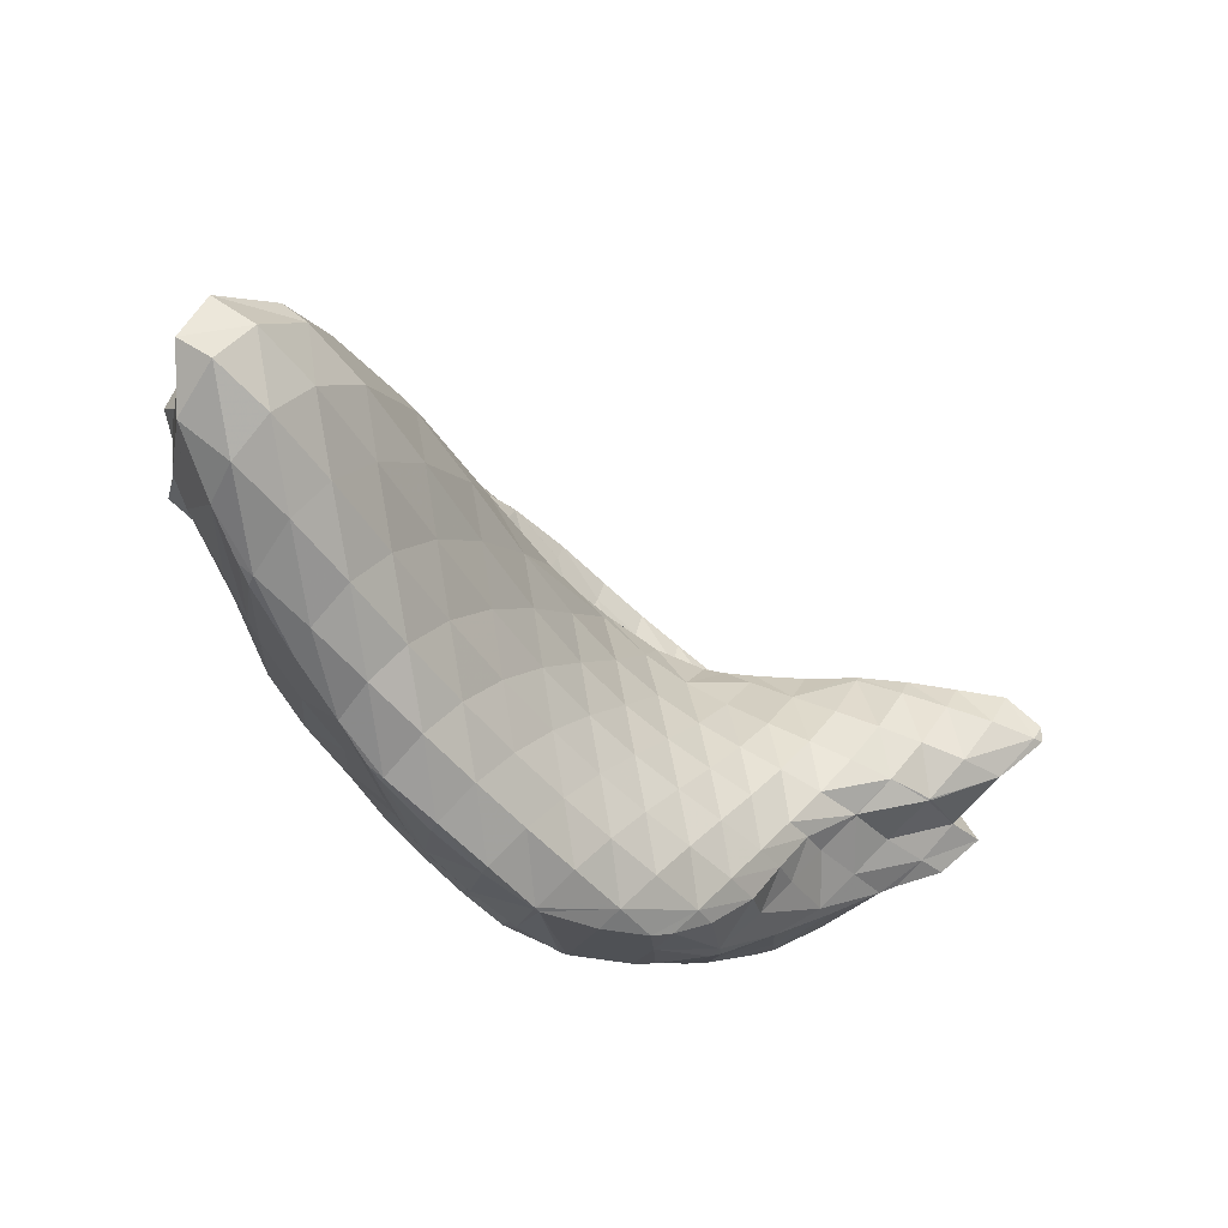
<metadata>
{"format":"obj","ext":"obj","renderer":"f3d","projection":"perspective","resolution":1024,"background":"white","views":[{"elev":-29.0,"azim":-13.1,"up":"+Y"}]}
</metadata>
<code>
v 241.4 173.6 85.92
v 241.4 174.3 86
v 241 173.7 86.1
v 240.2 172.5 85.59
v 240 175.6 85.83
v 239.2 174.2 86.23
v 239.6 172.1 85.48
v 238 172.4 85.97
v 236.7 170.9 85.06
v 236.8 170.9 85.01
v 236.7 170.9 84.99
v 238.1 176 85.27
v 237.5 174.9 85.75
v 236.2 173 85.88
v 235 171.4 85.53
v 233.7 170.1 84.73
v 236.2 176.5 84.59
v 235.8 175.7 85
v 234.6 173.8 85.49
v 233.3 172.1 85.59
v 233.6 170.1 84.73
v 231.9 170.5 85.57
v 230.6 169 85.74
v 231.5 168.8 84.97
v 229.1 167.3 86.46
v 230.2 167.1 85.47
v 227.7 165.6 87.19
v 228.9 165.4 85.97
v 226.3 164.1 87.41
v 227.1 164 86.56
v 225.4 163.2 87.08
v 234.3 176.9 83.79
v 234.2 176.7 83.91
v 233 174.6 84.8
v 231.6 172.9 85.32
v 230.2 171.2 85.84
v 228.8 169.6 86.55
v 227.3 167.9 87.52
v 225.7 166.3 88.43
v 224.3 164.7 88.96
v 224.4 162.9 87.41
v 222.9 163.3 88.85
v 222.3 162.6 88.22
v 233.9 176.9 83.6
v 232.3 177 82.9
v 231.5 175.6 83.79
v 230.1 173.8 84.78
v 228.6 172 85.78
v 227 170.4 86.96
v 225.4 168.7 88.25
v 223.8 167 89.41
v 222.3 165.4 90.22
v 220.9 163.9 90.44
v 219.8 162.6 89.3
v 219.6 162.7 89.47
v 219.6 162.7 89.39
v 230.3 177.3 82.16
v 230 176.7 82.62
v 228.5 174.7 84.17
v 226.9 173 85.69
v 225.2 171.2 87.36
v 223.5 169.6 89.04
v 221.8 167.9 90.51
v 220.2 166.3 91.53
v 218.7 164.7 91.92
v 217.5 163.4 91.17
v 217.4 163.4 90.6
v 229.1 177.4 81.89
v 228.2 177.5 81.83
v 226.9 175.8 83.68
v 225.2 173.9 85.84
v 223.3 172.2 88.06
v 221.5 170.5 90.18
v 219.7 168.8 91.92
v 218 167.1 93.07
v 216.6 165.6 93.45
v 215.3 164.3 92.61
v 215.3 164.3 91.96
v 226.1 178 82.22
v 225.2 176.9 83.71
v 223.3 174.9 86.56
v 221.3 173.1 89.37
v 219.3 171.4 91.88
v 217.4 169.7 93.78
v 215.8 168 94.91
v 214.4 166.5 95.08
v 213.2 165.3 93.77
v 213.2 165.3 93.5
v 223.6 178.5 83.72
v 223.3 178 84.44
v 221.2 175.9 88.12
v 219 174.1 91.49
v 216.9 172.3 94.26
v 215 170.5 96.15
v 213.4 168.9 97.03
v 212.1 167.5 96.71
v 212.6 165.6 93.99
v 211.4 166.6 95.18
v 222.2 178.6 85
v 220.6 178.7 86.81
v 218.7 177 90.53
v 216.4 175 94.43
v 214.3 173.2 97.26
v 212.5 171.4 98.89
v 211 169.8 99.32
v 209.9 168.5 98.31
v 209.5 168 97.06
v 217.3 179.1 90.98
v 216.1 178 93.57
v 213.7 175.9 97.84
v 211.6 174 100.5
v 209.9 172.3 101.7
v 208.6 170.8 101.4
v 207.7 169.5 99.5
v 207.6 169.4 99.05
v 213.7 179.3 95.7
v 213.5 179.1 96.26
v 211 176.9 100.9
v 209 175 103.3
v 207.5 173.3 103.9
v 206.4 171.9 102.8
v 207.1 169.9 99.62
v 206 171.2 101.1
v 213.1 179.3 96.54
v 209.8 179 100.4
v 208.7 178 102.5
v 206.8 176.1 104.8
v 205.4 174.4 105
v 204.5 173.1 103
v 204.5 173.1 103.1
v 207.8 178.7 102.5
v 205.2 177.4 104.3
v 204.2 175.5 104.4
v 241 173.9 85.45
v 240.1 171 81.48
v 239.2 172.4 81.42
v 238.6 171.1 82.62
v 237.3 169.6 82.02
v 238.4 169.5 81.26
v 236.4 168.7 81.15
v 239.2 174.7 84.43
v 238 173.4 82.95
v 237.4 173.2 81.11
v 235.5 169.9 83.13
v 235.7 168.4 81.14
v 234.2 168.5 82.47
v 232.9 167.1 81.85
v 233.4 167.1 81.22
v 232.4 166.6 81.32
v 237.5 175.4 83.99
v 236.3 174.2 82.25
v 235.7 173.9 80.7
v 233.7 170.1 84.66
v 232.4 168.7 83.92
v 231 167.2 84.13
v 231.1 165.9 81.49
v 229.7 165.6 84.22
v 228.4 164.6 82.68
v 228.7 164.7 81.91
v 228.2 164.5 82.02
v 235.8 176.1 83.62
v 234.6 175 81.63
v 234 174.7 80.22
v 225.1 163.3 85.27
v 225.8 163.8 82.59
v 224.8 163.6 82.86
v 234.2 176.8 83.51
v 233.1 175.8 81.1
v 232.4 175.5 79.69
v 222 163.3 83.75
v 231.5 176.6 80.83
v 230.8 176.3 79.19
v 221.7 163.4 83.88
v 219.8 164 84.62
v 230 177.2 81.1
v 229.1 177.1 78.83
v 217.8 164.8 85.58
v 227.2 177.8 78.82
v 215.9 165.8 86.66
v 225.3 178.1 80.02
v 226.2 178 79.02
v 224.9 178.2 79.47
v 215.2 166.2 87.06
v 213.5 165.8 91.58
v 214.2 167.1 87.82
v 223.4 178.5 82.63
v 222.6 178.8 80.84
v 212.4 168.4 89.16
v 220.1 179.4 82.98
v 210.5 169.6 90.67
v 217.3 179.9 85.95
v 208.7 171 92.26
v 213.8 179.5 94.28
v 216.6 179.9 86.69
v 213.9 180 89.57
v 208.2 171.5 92.76
v 207.1 172.6 93.85
v 210.5 179.9 93.07
v 204.5 173.1 102.9
v 205.5 174.3 95.43
v 210.4 179.9 93.16
v 206.8 179 96.06
v 206.2 178.6 96.39
v 204.6 176.7 99.87
v 204.9 175.2 96.17
v 204.7 176.8 96.82
v 204.8 177.5 96.99
v 238.6 171.9 80.54
v 237.3 170.3 79.94
v 236.8 172.9 79.44
v 235.8 171.9 77.48
v 235.8 172.3 77.47
v 235.5 169.8 77.47
v 234.3 168.2 77.47
v 231.7 166.5 79.09
v 232.1 166.9 77.59
v 231.4 166.6 77.66
v 235.1 174.4 77.35
v 235.1 174.5 77.35
v 229.2 166 77.93
v 228.2 165.7 78.11
v 233.9 176 77.13
v 225.4 165.4 78.79
v 225.4 165.5 78.68
v 232.6 177.4 76.9
v 225.4 165.5 78.69
v 223.1 165.8 79.3
v 231.8 178.4 76.78
v 231.4 178.9 76.74
v 231.3 178.5 77.1
v 220.1 164.5 83.37
v 221 166.5 79.99
v 230 180.2 76.69
v 229.7 179.1 77.29
v 219 167.3 80.78
v 218.1 165.5 84.06
v 228.4 181.3 76.84
v 228 180.1 77.36
v 217.1 168.2 81.69
v 216 166.1 85.87
v 226.6 182.3 77.31
v 226.3 181.1 77.72
v 225.2 178.7 79.03
v 215.1 169.2 82.74
v 224.7 183.3 78.18
v 224.4 182.2 78.56
v 223.2 179.9 79.79
v 213.1 170.2 83.9
v 222.6 184.1 79.5
v 222.3 183.3 79.86
v 221.1 181 81.25
v 211.3 171.3 85.15
v 220.1 184.6 81.27
v 220.1 184.5 81.29
v 218.8 182.2 83.04
v 209.6 172.7 86.43
v 220 184.6 81.33
v 217.1 184.6 83.51
v 216.5 183.5 84.54
v 214.8 181 87.67
v 209.5 172.8 86.48
v 208.3 174.6 87.67
v 215.1 184.4 85.04
v 213.8 184.3 86.08
v 212.6 182.5 88.55
v 207.5 176 88.55
v 206.5 175.7 91.4
v 207.1 176.6 88.94
v 210.5 184.1 88.58
v 210.5 184.1 88.62
v 208.7 181.6 91.88
v 206.7 179.2 95.64
v 205.8 178.5 90.24
v 210.5 184.1 88.61
v 207.5 183.1 90.45
v 205.8 181.5 91.11
v 205.5 179.3 90.65
v 235.5 172.2 77.09
v 234.3 170.9 76.15
v 233 169.3 76.17
v 231.7 167.3 77.04
v 235 174.5 77.25
v 233.7 174.1 74.68
v 232.6 172.6 74.2
v 232.8 173.1 74.2
v 231.2 170.9 74.23
v 230 169.3 74.31
v 228.6 167.1 75.91
v 229.7 169.1 74.33
v 233.6 176.6 74.34
v 233.5 177.2 74.37
v 233.4 174.4 74.24
v 228.2 167.9 74.49
v 225.6 167 74.92
v 232.6 179.3 74.51
v 225.4 167 74.96
v 223.1 167.1 75.5
v 232.6 179.4 74.51
v 231.3 180.7 74.63
v 220.9 167.6 76.14
v 229.7 181.8 74.81
v 219.1 168.6 76.81
v 228 182.9 75.15
v 217.3 169.6 77.57
v 226.2 183.8 75.71
v 215.5 170.8 78.41
v 224.3 184.8 76.53
v 213.9 172.1 79.33
v 222.3 185.6 77.6
v 213.3 172.7 79.7
v 212 172.7 82.15
v 212.4 173.7 80.29
v 220 186.2 78.92
v 210.8 175.1 81.37
v 209.6 172.8 86.2
v 219.1 186.4 79.45
v 217.5 186.6 80.44
v 209.3 176.6 82.51
v 214.3 185.3 84.55
v 215 187 82.11
v 208.8 177.2 82.89
v 207.9 178.4 83.66
v 212.4 187.4 83.8
v 212.3 187.1 84.16
v 206.6 180.1 84.84
v 212 187.4 84.05
v 208.8 186.1 87.01
v 209.5 187.3 85.46
v 207.1 183.7 89.56
v 205.7 181.9 90.28
v 205.4 182.2 85.99
v 206.1 180.8 85.25
v 207.8 187.1 86.28
v 205.6 185.9 87.03
v 205.5 185.8 87.12
v 204.7 183.9 86.84
v 205.4 185.6 87.05
v 205.5 185.9 87.06
v 232.5 172.7 74.11
v 231.2 171 74.18
v 229.9 169.3 74.26
v 233.2 176.9 74.07
v 231.9 175.6 73.31
v 230.6 174 73.15
v 229.4 172.3 73.29
v 228.1 170.6 73.5
v 226.8 168.9 73.93
v 231.4 178.3 73.32
v 230.1 176.9 72.69
v 228.8 175.2 72.68
v 227.6 173.5 73.01
v 226.3 171.7 73.4
v 225 169.9 73.89
v 223.7 168 74.76
v 230.9 180.5 74.1
v 229.6 179.5 72.88
v 228.3 178.3 72.08
v 227 176.6 72.17
v 225.7 174.7 72.81
v 224.4 172.8 73.49
v 223.1 170.9 74.13
v 221.8 169 75.01
v 229.1 181.7 73.95
v 227.8 180.9 72.38
v 227.7 181 72.4
v 228 178.5 71.99
v 226.6 176.9 72.03
v 223.9 176 72.49
v 223.9 176 72.5
v 222.6 173.9 73.65
v 221.2 171.9 74.56
v 219.9 170 75.63
v 227.2 183 73.91
v 226.6 182.9 72.96
v 223.9 176 72.5
v 221.4 176.1 73.18
v 220.7 174.9 73.98
v 219.4 172.9 75.17
v 218 170.8 76.46
v 225.5 184.4 73.57
v 225.4 184.6 73.67
v 219.5 177 73.92
v 218.8 175.8 74.77
v 217.5 173.8 76.06
v 216.1 171.7 77.52
v 223.8 186 74.49
v 217.7 178.1 74.74
v 216.9 176.7 75.83
v 215.5 174.6 77.19
v 214.1 172.5 78.95
v 222 187.1 75.43
v 216 179.4 75.67
v 215 177.6 77.08
v 213.6 175.5 78.57
v 220.1 188.1 76.5
v 214.4 180.7 76.69
v 213 178.4 78.46
v 211.6 176.3 80.14
v 217.7 187.7 79.05
v 218 188.9 77.66
v 212.4 181.6 77.84
v 211 179.4 79.76
v 209.5 177 82.03
v 216.1 189.3 78.63
v 215.6 189.3 78.87
v 209.9 181.9 79.05
v 209 180.4 80.87
v 212.7 189.1 80.09
v 207.4 182.2 80.21
v 207.1 181.6 81.43
v 212 189 80.36
v 209.2 188 81.3
v 205.4 183.1 81.29
v 209.2 188 81.3
v 205.6 185.9 86.86
v 207.2 186.7 81.73
v 205.6 185.2 81.85
v 227.7 181 72.37
v 226.4 179.6 71.78
v 225.2 177.9 71.81
v 225.9 182.2 72.41
v 224.6 180.7 72.02
v 223.3 179 72.06
v 222 177.2 72.59
v 225.3 184.6 73.6
v 224 183.3 72.8
v 222.7 181.8 72.53
v 221.4 180 72.64
v 220.2 178.1 73.22
v 223.4 185.7 74.13
v 222.1 184.3 73.45
v 220.9 182.7 73.27
v 219.6 181 73.43
v 218.3 179 74.13
v 221.5 186.7 74.96
v 220.2 185.3 74.33
v 219 183.7 74.18
v 217.7 181.9 74.41
v 216.3 179.9 75.29
v 219.6 187.7 76.03
v 218.3 186.3 75.37
v 217 184.7 75.24
v 215.7 182.9 75.54
v 214.4 180.7 76.65
v 217.7 188.6 77.32
v 216.4 187.2 76.56
v 215.1 185.6 76.39
v 213.8 183.8 76.66
v 212.5 181.7 77.72
v 214.4 188.1 77.96
v 213.2 186.6 77.64
v 211.9 184.8 77.75
v 210.5 182.9 78.43
v 212.5 188.8 79.82
v 211.2 187.4 79.14
v 209.9 185.8 79
v 208.6 184 79.3
v 209.2 188 81.3
v 207.9 186.5 80.74
v 206.7 184.9 80.68
g foo
f 1 2 3
f 4 1 3
f 5 6 3
f 5 3 2
f 4 3 7
f 7 3 8
f 8 3 6
f 7 8 9
f 7 9 10
f 11 10 9
f 12 13 6
f 12 6 5
f 14 8 13
f 8 6 13
f 15 9 14
f 9 8 14
f 11 9 15
f 11 15 16
f 17 18 13
f 17 13 12
f 19 14 18
f 14 13 18
f 20 15 19
f 15 14 19
f 16 15 21
f 21 15 22
f 22 15 20
f 21 22 23
f 21 23 24
f 24 23 25
f 24 25 26
f 26 25 27
f 26 27 28
f 28 27 29
f 28 29 30
f 31 30 29
f 32 33 18
f 32 18 17
f 34 19 33
f 19 18 33
f 35 20 34
f 20 19 34
f 36 22 35
f 22 20 35
f 37 23 36
f 23 22 36
f 38 25 37
f 25 23 37
f 39 27 38
f 27 25 38
f 40 29 39
f 29 27 39
f 31 29 41
f 41 29 42
f 42 29 40
f 43 41 42
f 32 44 33
f 45 46 44
f 44 46 33
f 33 46 34
f 47 35 46
f 35 34 46
f 48 36 47
f 36 35 47
f 49 37 48
f 37 36 48
f 50 38 49
f 38 37 49
f 51 39 50
f 39 38 50
f 52 40 51
f 40 39 51
f 53 42 52
f 42 40 52
f 43 42 54
f 54 42 55
f 55 42 53
f 56 54 55
f 57 58 46
f 57 46 45
f 59 47 58
f 47 46 58
f 60 48 59
f 48 47 59
f 61 49 60
f 49 48 60
f 62 50 61
f 50 49 61
f 63 51 62
f 51 50 62
f 64 52 63
f 52 51 63
f 65 53 64
f 53 52 64
f 66 55 65
f 55 53 65
f 56 55 66
f 56 66 67
f 57 68 58
f 69 70 68
f 68 70 58
f 58 70 59
f 71 60 70
f 60 59 70
f 72 61 71
f 61 60 71
f 73 62 72
f 62 61 72
f 74 63 73
f 63 62 73
f 75 64 74
f 64 63 74
f 76 65 75
f 65 64 75
f 77 66 76
f 66 65 76
f 67 66 77
f 67 77 78
f 79 80 70
f 79 70 69
f 81 71 80
f 71 70 80
f 82 72 81
f 72 71 81
f 83 73 82
f 73 72 82
f 84 74 83
f 74 73 83
f 85 75 84
f 75 74 84
f 86 76 85
f 76 75 85
f 87 77 86
f 77 76 86
f 78 77 87
f 78 87 88
f 89 90 80
f 89 80 79
f 91 81 90
f 81 80 90
f 92 82 91
f 82 81 91
f 93 83 92
f 83 82 92
f 94 84 93
f 84 83 93
f 95 85 94
f 85 84 94
f 96 86 95
f 86 85 95
f 97 87 98
f 98 87 96
f 96 87 86
f 97 88 87
f 89 99 90
f 100 101 99
f 99 101 90
f 90 101 91
f 102 92 101
f 92 91 101
f 103 93 102
f 93 92 102
f 104 94 103
f 94 93 103
f 105 95 104
f 95 94 104
f 106 96 105
f 96 95 105
f 98 96 106
f 98 106 107
f 108 109 101
f 108 101 100
f 110 102 109
f 102 101 109
f 111 103 110
f 103 102 110
f 112 104 111
f 104 103 111
f 113 105 112
f 105 104 112
f 114 106 113
f 106 105 113
f 107 106 114
f 107 114 115
f 116 117 109
f 116 109 108
f 118 110 117
f 110 109 117
f 119 111 118
f 111 110 118
f 120 112 119
f 112 111 119
f 121 113 120
f 113 112 120
f 122 114 123
f 123 114 121
f 121 114 113
f 122 115 114
f 116 124 117
f 125 126 124
f 124 126 117
f 117 126 118
f 127 119 126
f 119 118 126
f 128 120 127
f 120 119 127
f 129 121 130
f 130 121 128
f 128 121 120
f 129 123 121
f 125 131 126
f 132 127 126
f 132 126 131
f 133 128 127
f 133 127 132
f 133 130 128
f 134 2 1
f 134 1 4
f 135 136 137
f 135 137 138
f 135 138 139
f 140 139 138
f 141 5 2
f 141 2 134
f 7 142 4
f 4 142 134
f 134 142 141
f 142 136 143
f 136 142 7
f 136 7 137
f 10 137 7
f 10 11 137
f 11 144 137
f 144 138 137
f 140 138 145
f 145 138 146
f 146 138 144
f 145 146 147
f 145 147 148
f 149 148 147
f 150 12 5
f 150 5 141
f 151 150 142
f 150 141 142
f 143 151 142
f 143 152 151
f 153 11 16
f 153 144 11
f 154 146 153
f 146 144 153
f 155 147 154
f 147 146 154
f 149 147 156
f 156 147 157
f 157 147 155
f 156 157 158
f 156 158 159
f 160 159 158
f 161 17 12
f 161 12 150
f 162 161 151
f 161 150 151
f 152 162 151
f 152 163 162
f 153 16 21
f 154 21 24
f 154 153 21
f 155 24 26
f 155 154 24
f 157 26 28
f 157 155 26
f 158 28 30
f 158 157 28
f 158 30 31
f 158 31 164
f 158 164 160
f 160 164 165
f 166 165 164
f 167 32 17
f 167 17 161
f 168 167 162
f 167 161 162
f 163 168 162
f 163 169 168
f 164 31 41
f 41 43 164
f 164 43 166
f 166 43 170
f 167 44 32
f 44 167 45
f 45 167 171
f 171 167 168
f 169 171 168
f 169 172 171
f 54 170 43
f 54 173 170
f 174 173 54
f 174 54 56
f 175 57 45
f 175 45 171
f 172 175 171
f 172 176 175
f 67 177 56
f 177 174 56
f 175 68 57
f 68 175 69
f 175 176 69
f 176 178 69
f 78 179 67
f 179 177 67
f 180 79 181
f 181 79 178
f 178 79 69
f 182 180 181
f 183 184 185
f 183 179 184
f 184 179 88
f 88 179 78
f 186 89 79
f 186 79 180
f 182 186 180
f 182 187 186
f 184 97 185
f 97 98 185
f 98 188 185
f 184 88 97
f 186 99 89
f 99 186 100
f 186 187 100
f 187 189 100
f 107 190 98
f 190 188 98
f 100 189 108
f 189 191 108
f 115 192 107
f 192 190 107
f 193 116 194
f 194 116 191
f 191 116 108
f 195 193 194
f 123 196 122
f 123 197 196
f 196 192 115
f 196 115 122
f 193 124 116
f 124 193 125
f 193 195 125
f 195 198 125
f 199 129 130
f 199 200 129
f 129 200 123
f 123 200 197
f 198 201 131
f 198 131 125
f 131 201 132
f 201 202 132
f 203 204 202
f 204 133 202
f 133 132 202
f 199 130 133
f 199 133 204
f 199 204 205
f 205 204 206
f 205 200 199
f 203 207 204
f 207 206 204
f 208 136 135
f 208 135 139
f 208 139 209
f 209 139 140
f 210 143 136
f 210 136 208
f 211 212 209
f 212 210 209
f 210 208 209
f 209 140 211
f 140 145 211
f 145 213 211
f 148 214 145
f 214 213 145
f 215 216 149
f 149 216 148
f 148 216 214
f 217 216 215
f 218 219 210
f 210 219 143
f 143 219 152
f 218 210 212
f 215 149 156
f 217 215 220
f 215 156 220
f 156 159 220
f 221 220 159
f 221 159 160
f 152 219 163
f 219 222 163
f 165 223 160
f 223 224 160
f 224 221 160
f 223 165 166
f 163 222 169
f 222 225 169
f 224 223 226
f 223 166 226
f 226 166 227
f 227 166 170
f 228 229 230
f 228 230 225
f 230 172 225
f 172 169 225
f 173 231 170
f 231 232 170
f 232 227 170
f 231 173 174
f 233 234 230
f 233 230 229
f 230 176 172
f 230 234 176
f 235 231 236
f 235 232 231
f 231 174 177
f 231 177 236
f 237 238 234
f 237 234 233
f 234 178 176
f 234 238 178
f 239 236 240
f 239 235 236
f 236 177 179
f 236 179 240
f 241 242 238
f 241 238 237
f 181 178 243
f 178 238 243
f 238 242 243
f 243 182 181
f 240 183 239
f 183 185 239
f 185 244 239
f 240 179 183
f 245 246 242
f 245 242 241
f 247 243 246
f 243 242 246
f 243 187 182
f 243 247 187
f 188 248 185
f 248 244 185
f 249 250 246
f 249 246 245
f 251 247 250
f 247 246 250
f 247 189 187
f 247 251 189
f 190 252 188
f 252 248 188
f 253 254 250
f 253 250 249
f 255 251 254
f 251 250 254
f 251 191 189
f 251 255 191
f 192 256 190
f 256 252 190
f 253 257 254
f 258 259 257
f 257 259 254
f 254 259 255
f 194 191 260
f 191 255 260
f 255 259 260
f 260 195 194
f 197 261 196
f 197 262 261
f 261 256 192
f 261 192 196
f 258 263 259
f 264 265 263
f 263 265 259
f 259 265 260
f 260 198 195
f 260 265 198
f 266 267 268
f 266 262 267
f 267 262 200
f 200 262 197
f 269 270 265
f 269 265 264
f 201 198 271
f 198 265 271
f 265 270 271
f 271 202 201
f 271 272 202
f 272 203 202
f 267 205 268
f 205 206 268
f 206 273 268
f 267 200 205
f 269 274 270
f 275 271 270
f 275 270 274
f 276 272 271
f 276 271 275
f 272 276 203
f 203 276 207
f 207 276 277
f 277 273 206
f 277 206 207
f 278 212 211
f 278 211 213
f 278 213 279
f 279 213 214
f 279 214 280
f 280 214 216
f 280 216 281
f 281 216 217
f 282 219 218
f 212 278 218
f 218 278 282
f 282 278 283
f 284 285 279
f 285 283 279
f 283 278 279
f 286 279 280
f 286 284 279
f 287 280 281
f 287 286 280
f 217 220 288
f 217 288 289
f 217 289 281
f 281 289 287
f 288 220 221
f 290 291 282
f 282 291 219
f 219 291 222
f 292 282 283
f 292 290 282
f 292 283 285
f 289 288 293
f 288 221 293
f 293 221 294
f 294 221 224
f 222 291 225
f 291 295 225
f 226 294 224
f 226 296 294
f 297 296 226
f 297 226 227
f 298 299 229
f 298 229 228
f 225 298 228
f 225 295 298
f 232 300 227
f 300 297 227
f 229 299 233
f 299 301 233
f 235 302 232
f 302 300 232
f 233 301 237
f 301 303 237
f 239 304 235
f 304 302 235
f 237 303 241
f 303 305 241
f 244 306 239
f 306 304 239
f 241 305 245
f 305 307 245
f 248 308 244
f 308 306 244
f 245 307 249
f 307 309 249
f 310 311 312
f 310 308 311
f 311 308 252
f 252 308 248
f 249 309 253
f 309 313 253
f 314 311 315
f 314 312 311
f 311 252 256
f 311 256 315
f 313 316 257
f 313 257 253
f 257 317 258
f 257 316 317
f 315 261 314
f 261 262 314
f 262 318 314
f 315 256 261
f 263 258 319
f 319 258 320
f 320 258 317
f 319 264 263
f 268 321 266
f 268 322 321
f 321 318 262
f 321 262 266
f 323 324 319
f 323 319 320
f 319 269 264
f 319 324 269
f 273 325 268
f 325 322 268
f 323 326 324
f 327 274 269
f 327 269 324
f 327 324 328
f 328 324 326
f 327 275 274
f 327 329 275
f 329 276 275
f 329 330 276
f 330 331 276
f 331 332 276
f 332 277 276
f 332 325 273
f 332 273 277
f 328 333 327
f 334 335 333
f 333 335 327
f 327 335 329
f 336 330 337
f 337 330 335
f 335 330 329
f 336 331 330
f 334 338 335
f 338 337 335
f 339 285 284
f 339 284 286
f 339 286 340
f 340 286 287
f 340 287 341
f 341 287 289
f 342 291 290
f 342 290 292
f 342 292 343
f 285 339 292
f 292 339 343
f 343 339 344
f 345 344 340
f 344 339 340
f 346 345 341
f 345 340 341
f 293 347 289
f 289 347 341
f 341 347 346
f 347 293 294
f 348 295 291
f 348 291 342
f 349 348 343
f 348 342 343
f 350 349 344
f 349 343 344
f 351 350 345
f 350 344 345
f 352 351 346
f 351 345 346
f 353 352 347
f 352 346 347
f 296 354 294
f 294 354 347
f 347 354 353
f 354 296 297
f 355 299 298
f 295 348 298
f 298 348 355
f 355 348 356
f 357 356 349
f 356 348 349
f 358 357 350
f 357 349 350
f 359 358 351
f 358 350 351
f 360 359 352
f 359 351 352
f 361 360 353
f 360 352 353
f 362 361 354
f 361 353 354
f 354 297 300
f 354 300 362
f 363 301 299
f 363 299 355
f 364 365 356
f 365 363 356
f 363 355 356
f 366 356 357
f 366 364 356
f 367 357 358
f 367 366 357
f 368 367 369
f 367 358 369
f 358 359 369
f 370 369 360
f 369 359 360
f 371 370 361
f 370 360 361
f 372 371 362
f 371 361 362
f 362 300 302
f 362 302 372
f 373 303 301
f 373 301 363
f 365 373 363
f 365 374 373
f 368 369 375
f 376 375 377
f 375 369 377
f 369 370 377
f 378 377 371
f 377 370 371
f 379 378 372
f 378 371 372
f 372 302 304
f 372 304 379
f 380 381 373
f 373 381 303
f 303 381 305
f 380 373 374
f 382 377 383
f 382 376 377
f 384 383 378
f 383 377 378
f 385 384 379
f 384 378 379
f 379 304 306
f 379 306 385
f 305 381 307
f 381 386 307
f 387 383 388
f 387 382 383
f 389 388 384
f 388 383 384
f 390 389 385
f 389 384 385
f 385 306 308
f 385 308 390
f 307 386 309
f 386 391 309
f 392 388 393
f 392 387 388
f 394 393 389
f 393 388 389
f 312 394 310
f 310 394 390
f 390 394 389
f 390 308 310
f 309 391 313
f 391 395 313
f 396 393 397
f 396 392 393
f 398 397 394
f 397 393 394
f 394 312 314
f 394 314 398
f 316 313 399
f 399 313 400
f 400 313 395
f 399 317 316
f 401 397 402
f 401 396 397
f 403 402 398
f 402 397 398
f 398 314 318
f 398 318 403
f 400 404 399
f 399 404 317
f 404 405 317
f 405 320 317
f 406 402 407
f 406 401 402
f 322 407 321
f 321 407 403
f 403 407 402
f 403 318 321
f 320 405 323
f 405 408 323
f 409 407 410
f 409 406 407
f 407 322 325
f 407 325 410
f 408 411 326
f 408 326 323
f 326 412 328
f 326 411 412
f 410 332 409
f 332 331 409
f 331 413 409
f 410 325 332
f 412 414 333
f 412 333 328
f 415 334 416
f 334 333 416
f 333 414 416
f 337 415 336
f 415 416 336
f 416 417 336
f 417 413 331
f 417 331 336
f 415 338 334
f 415 337 338
f 418 365 364
f 418 364 366
f 418 366 419
f 419 366 367
f 419 367 420
f 420 367 368
f 421 374 365
f 421 365 418
f 422 421 419
f 421 418 419
f 423 422 420
f 422 419 420
f 375 424 368
f 368 424 420
f 420 424 423
f 424 375 376
f 425 381 380
f 374 421 380
f 380 421 425
f 425 421 426
f 427 426 422
f 426 421 422
f 428 427 423
f 427 422 423
f 429 428 424
f 428 423 424
f 424 376 382
f 424 382 429
f 430 386 381
f 430 381 425
f 431 430 426
f 430 425 426
f 432 431 427
f 431 426 427
f 433 432 428
f 432 427 428
f 434 433 429
f 433 428 429
f 429 382 387
f 429 387 434
f 435 391 386
f 435 386 430
f 436 435 431
f 435 430 431
f 437 436 432
f 436 431 432
f 438 437 433
f 437 432 433
f 439 438 434
f 438 433 434
f 434 387 392
f 434 392 439
f 440 395 391
f 440 391 435
f 441 440 436
f 440 435 436
f 442 441 437
f 441 436 437
f 443 442 438
f 442 437 438
f 444 443 439
f 443 438 439
f 439 392 396
f 439 396 444
f 445 400 395
f 445 395 440
f 446 445 441
f 445 440 441
f 447 446 442
f 446 441 442
f 448 447 443
f 447 442 443
f 449 448 444
f 448 443 444
f 444 396 401
f 444 401 449
f 445 404 400
f 404 445 405
f 405 445 450
f 450 445 446
f 451 450 447
f 450 446 447
f 452 451 448
f 451 447 448
f 453 452 449
f 452 448 449
f 449 401 406
f 449 406 453
f 454 408 405
f 454 405 450
f 455 454 451
f 454 450 451
f 456 455 452
f 455 451 452
f 457 456 453
f 456 452 453
f 453 406 409
f 453 409 457
f 454 411 408
f 411 454 412
f 412 454 458
f 458 454 455
f 459 458 456
f 458 455 456
f 460 459 457
f 459 456 457
f 457 409 413
f 457 413 460
f 458 414 412
f 459 416 414
f 459 414 458
f 460 417 416
f 460 416 459
f 460 413 417
g

</code>
